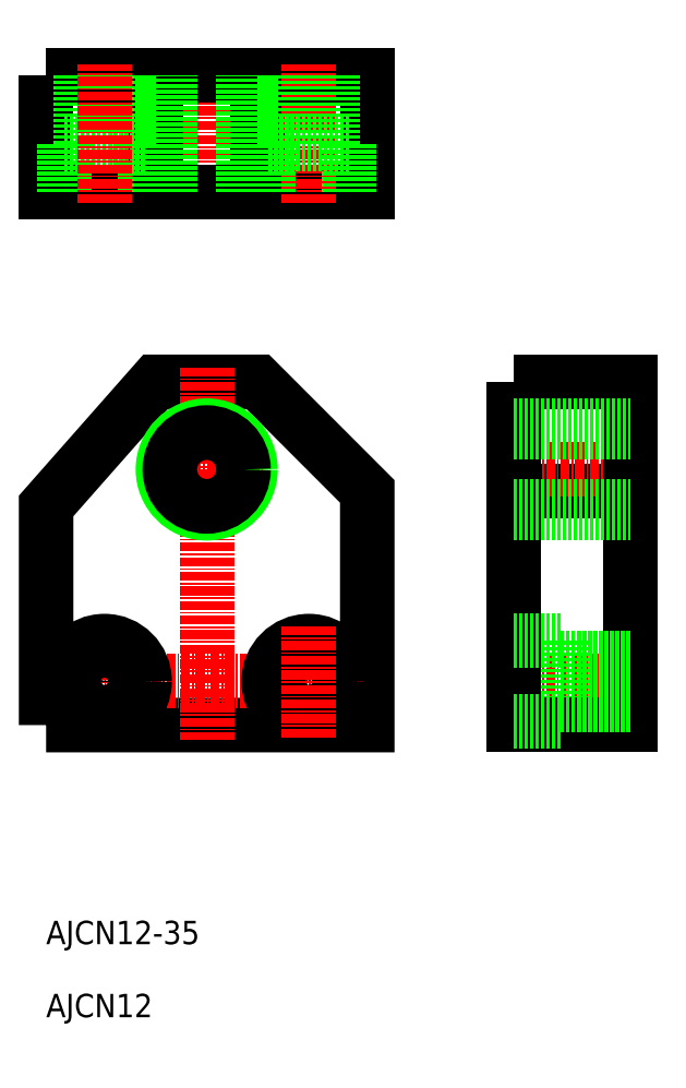
<metadata>
{"format":"dxf","ext":"dxf","renderer":"ezdxf+matplotlib","layout":"modelspace","background":"white","min_lineweight":24,"dpi":150}
</metadata>
<code>
0
SECTION
2
ENTITIES
0
LINE
8
0
10
-2728
20
-1112
30
0
11
-2712
21
-1112
31
0
0
POLYLINE
8
0
66
     1
10
0
20
0
30
0
70
     1
0
VERTEX
8
0
10
-2792
20
-1144
30
0
0
VERTEX
8
0
10
-2748
20
-1144
30
0
0
VERTEX
8
0
10
-2748
20
-1112
30
0
0
VERTEX
8
0
10
-2763
20
-1097
30
0
0
VERTEX
8
0
10
-2777
20
-1097
30
0
0
VERTEX
8
0
10
-2792
20
-1114
30
0
0
SEQEND
8
0
0
LINE
8
CENTER
10
-2729
20
-1109
30
0
11
-2710
21
-1109
31
0
0
TEXT
8
0
10
-2792
20
-1184
30
0
40
3.2
1
AJCN12
0
TEXT
8
0
10
-2792
20
-1174
30
0
40
3.2
1
AJCN12-35
0
LINE
8
CENTER
10
-2770
20
-1073
30
0
11
-2770
21
-1054
31
0
0
LINE
8
CENTER
10
-2729
20
-1138
30
0
11
-2710
21
-1138
31
0
0
LINE
8
0
10
-2721
20
-1144
30
0
11
-2721
21
-1133
31
0
0
LINE
8
CENTER
10
-2784
20
-1131
30
0
11
-2784
21
-1146
31
0
0
LINE
8
CENTER
10
-2778
20
-1109
30
0
11
-2762
21
-1109
31
0
0
LINE
8
CENTER
10
-2791
20
-1138
30
0
11
-2748
21
-1138
31
0
0
LINE
8
0
10
-2777
20
-1071
30
0
11
-2777
21
-1055
31
0
0
LINE
8
CENTER
10
-2770
20
-1095
30
0
11
-2770
21
-1146
31
0
0
POLYLINE
8
0
66
     1
10
0
20
0
30
0
70
     1
0
VERTEX
8
0
10
-2792
20
-1055
30
0
0
VERTEX
8
0
10
-2748
20
-1055
30
0
0
VERTEX
8
0
10
-2748
20
-1071
30
0
0
VERTEX
8
0
10
-2792
20
-1071
30
0
0
SEQEND
8
0
0
POLYLINE
8
0
66
     1
10
0
20
0
30
0
70
     1
0
VERTEX
8
0
10
-2728
20
-1097
30
0
0
VERTEX
8
0
10
-2712
20
-1097
30
0
0
VERTEX
8
0
10
-2712
20
-1144
30
0
0
VERTEX
8
0
10
-2728
20
-1144
30
0
0
SEQEND
8
0
0
CIRCLE
8
0
10
-2784
20
-1138
30
0
40
3.25
0
CIRCLE
8
0
10
-2784
20
-1138
30
0
40
5.5
0
CIRCLE
8
0
10
-2756
20
-1138
30
0
40
5.5
0
CIRCLE
8
0
10
-2756
20
-1138
30
0
40
3.25
0
LINE
8
CENTER
10
-2756
20
-1131
30
0
11
-2756
21
-1146
31
0
0
LINE
8
0
10
-2721
20
-1133
30
0
11
-2728
21
-1133
31
0
0
LINE
8
0
10
-2721
20
-1144
30
0
11
-2728
21
-1144
31
0
0
LINE
8
0
10
-2721
20
-1142
30
0
11
-2712
21
-1142
31
0
0
LINE
8
0
10
-2721
20
-1135
30
0
11
-2712
21
-1135
31
0
0
LINE
8
0
10
-2787
20
-1065
30
0
11
-2787
21
-1055
31
0
0
LINE
8
0
10
-2780
20
-1065
30
0
11
-2780
21
-1055
31
0
0
LINE
8
0
10
-2778
20
-1065
30
0
11
-2778
21
-1071
31
0
0
LINE
8
0
10
-2789
20
-1065
30
0
11
-2789
21
-1071
31
0
0
LINE
8
0
10
-2778
20
-1065
30
0
11
-2789
21
-1065
31
0
0
LINE
8
CENTER
10
-2784
20
-1073
30
0
11
-2784
21
-1054
31
0
0
LINE
8
0
10
-2763
20
-1071
30
0
11
-2763
21
-1055
31
0
0
LINE
8
CENTER
10
-2756
20
-1073
30
0
11
-2756
21
-1054
31
0
0
LINE
8
0
10
-2761
20
-1065
30
0
11
-2750
21
-1065
31
0
0
LINE
8
0
10
-2750
20
-1065
30
0
11
-2750
21
-1071
31
0
0
LINE
8
0
10
-2761
20
-1065
30
0
11
-2761
21
-1071
31
0
0
LINE
8
0
10
-2759
20
-1065
30
0
11
-2759
21
-1055
31
0
0
LINE
8
0
10
-2752
20
-1065
30
0
11
-2752
21
-1055
31
0
0
CIRCLE
8
0
10
-2770
20
-1109
30
0
40
6
0
CIRCLE
8
0
10
-2770
20
-1109
30
0
40
5.053
0
LINE
8
0
10
-2776
20
-1071
30
0
11
-2776
21
-1055
31
0
0
LINE
8
0
10
-2775
20
-1071
30
0
11
-2775
21
-1055
31
0
0
LINE
8
0
10
-2728
20
-1103
30
0
11
-2712
21
-1103
31
0
0
LINE
8
0
10
-2728
20
-1104
30
0
11
-2712
21
-1104
31
0
0
LINE
8
0
10
-2728
20
-1115
30
0
11
-2712
21
-1115
31
0
0
LINE
8
0
10
-2728
20
-1115
30
0
11
-2712
21
-1115
31
0
0
LINE
8
0
10
-2764
20
-1071
30
0
11
-2764
21
-1055
31
0
0
LINE
8
0
10
-2764
20
-1071
30
0
11
-2764
21
-1055
31
0
0
ENDSEC
0
EOF

</code>
